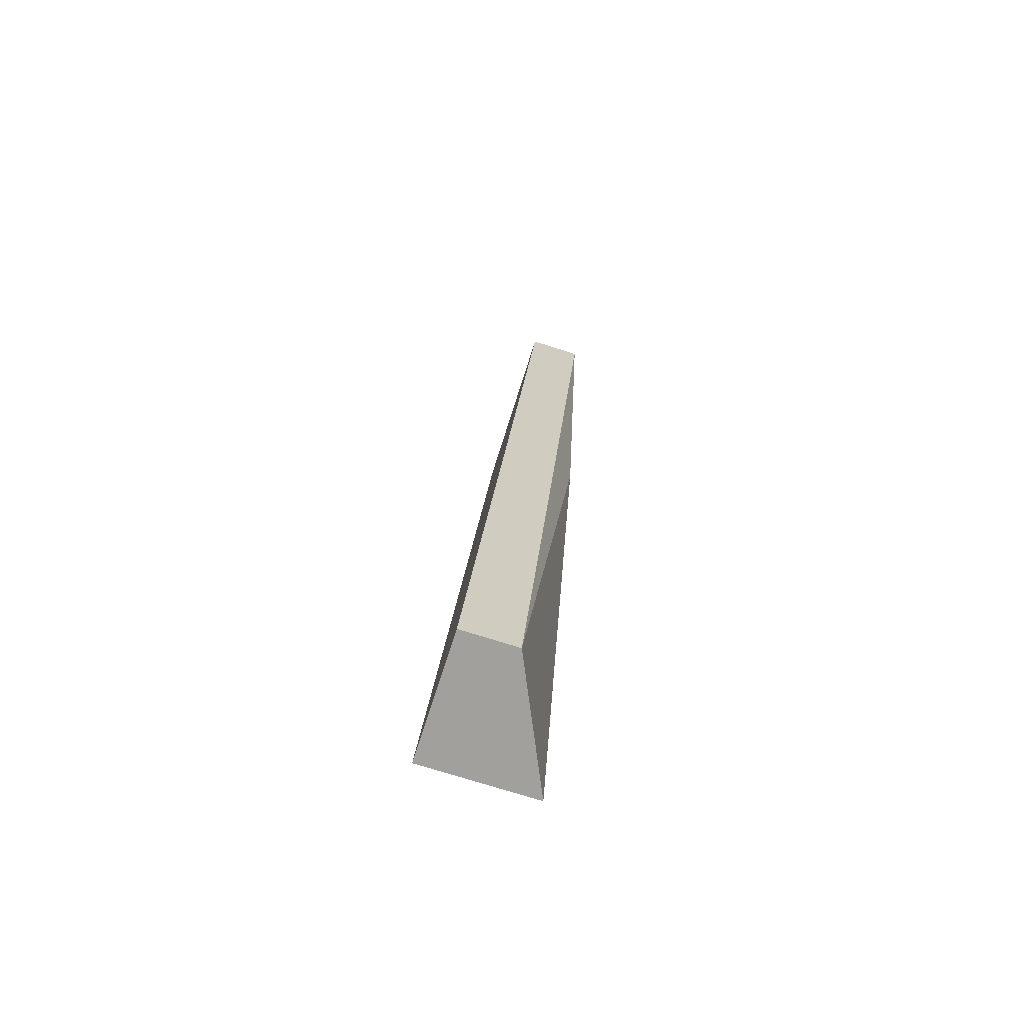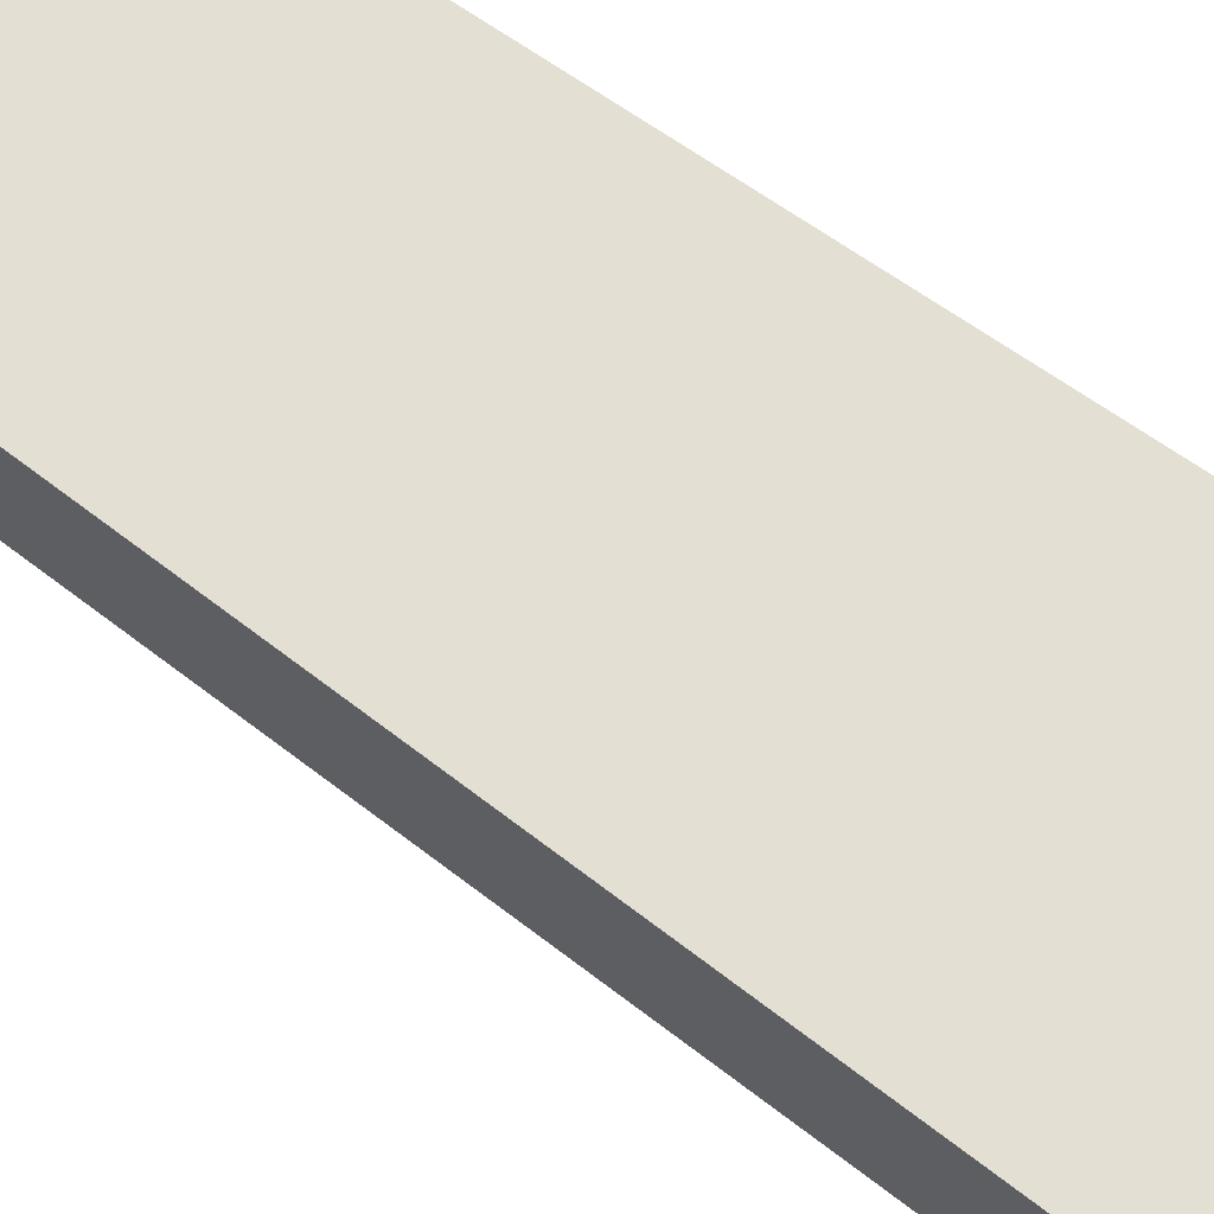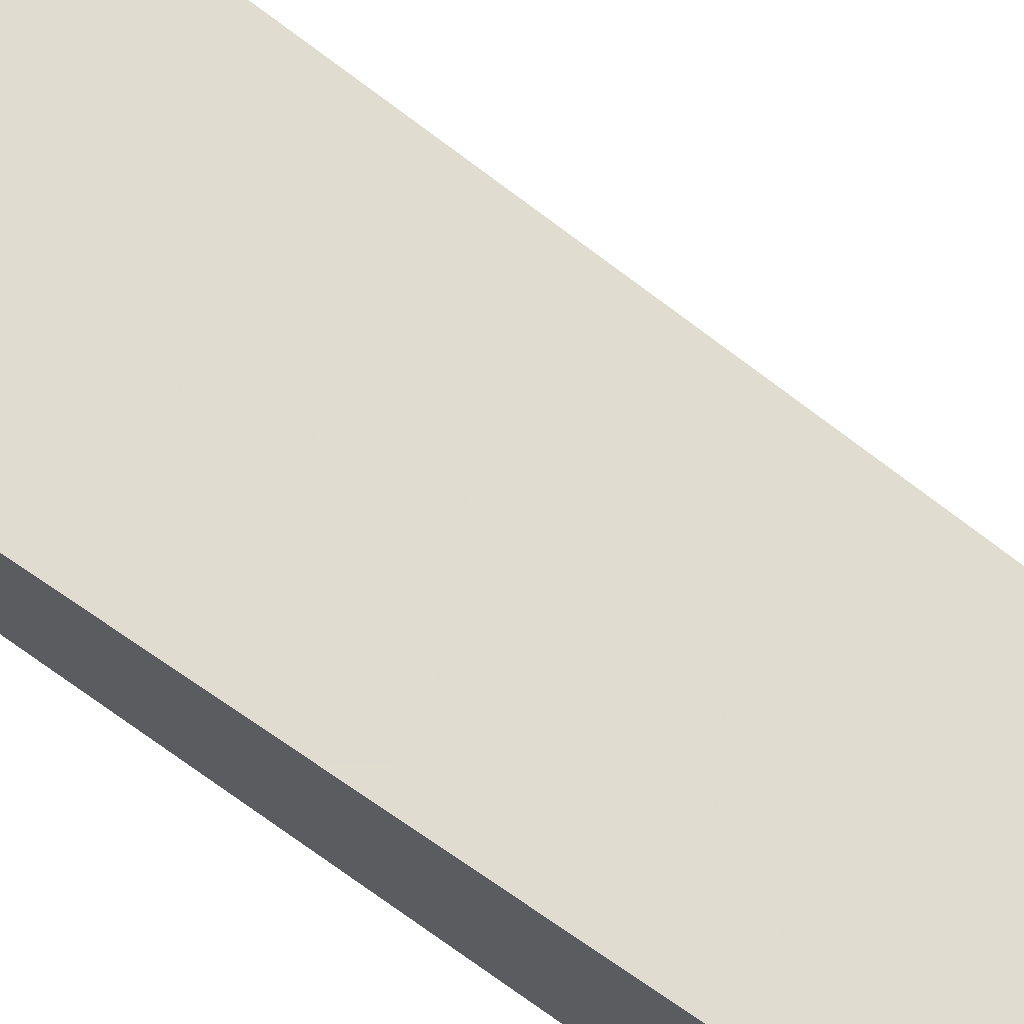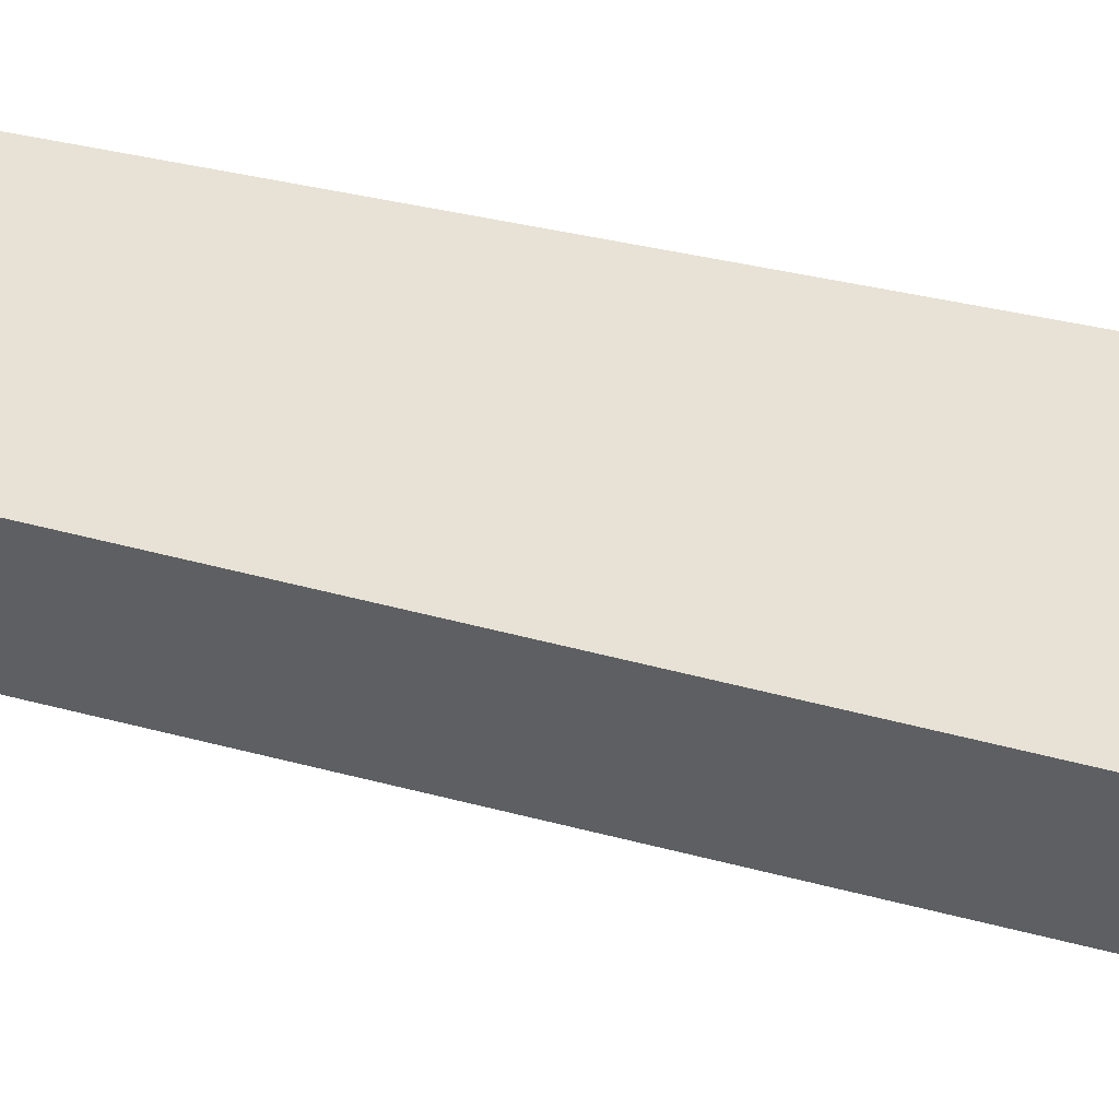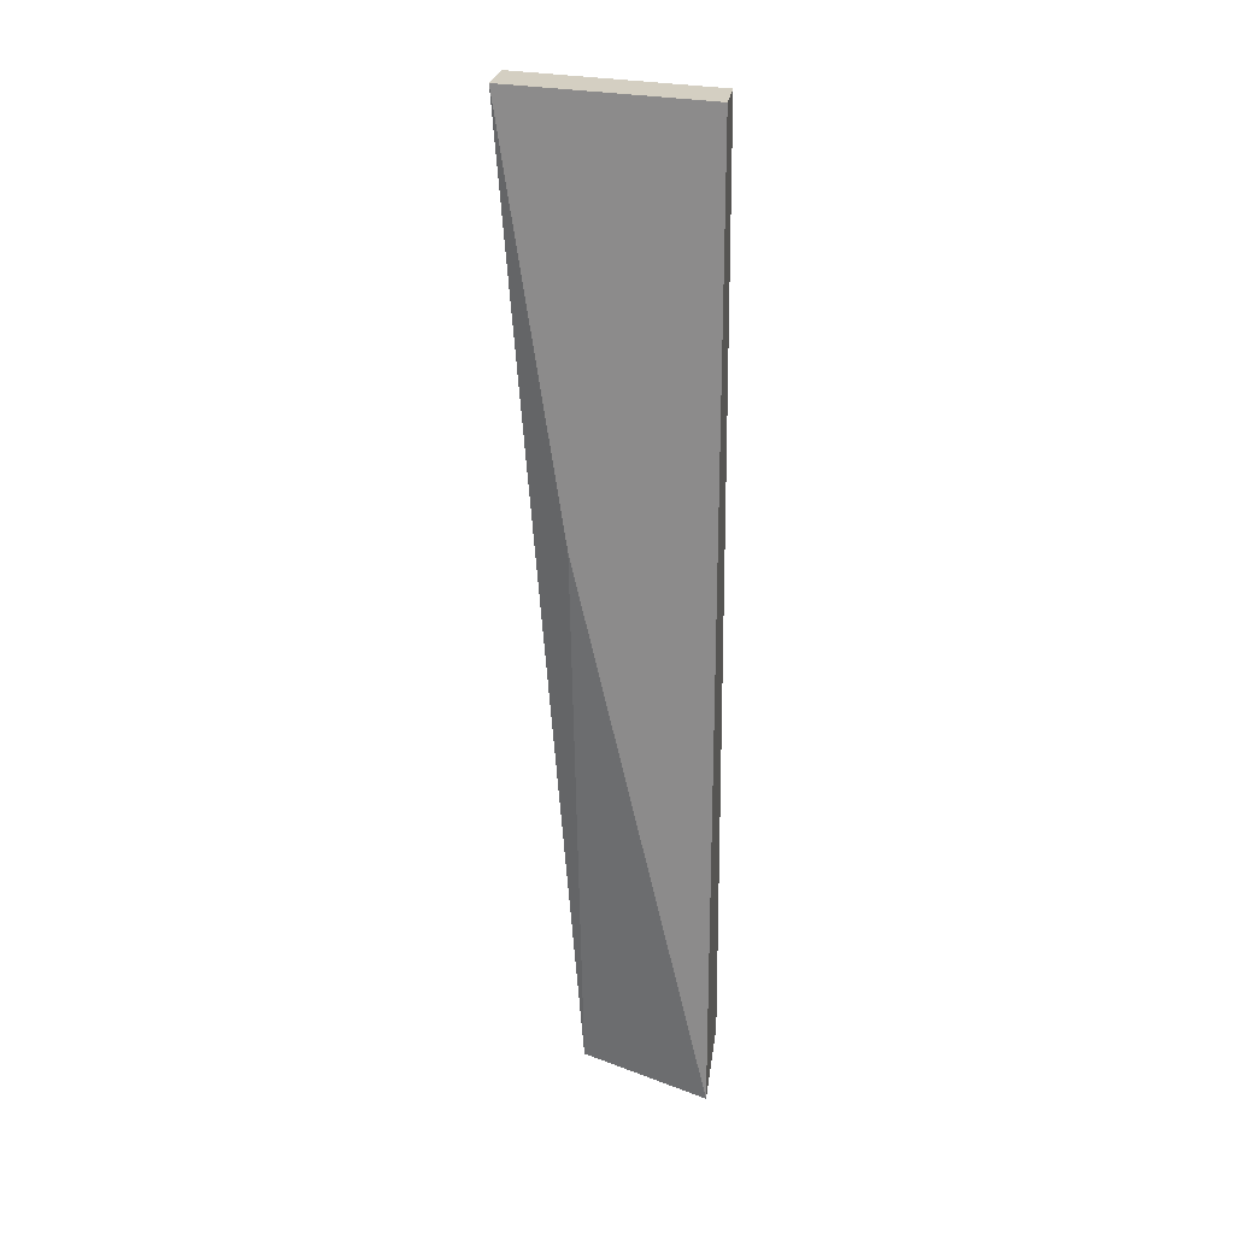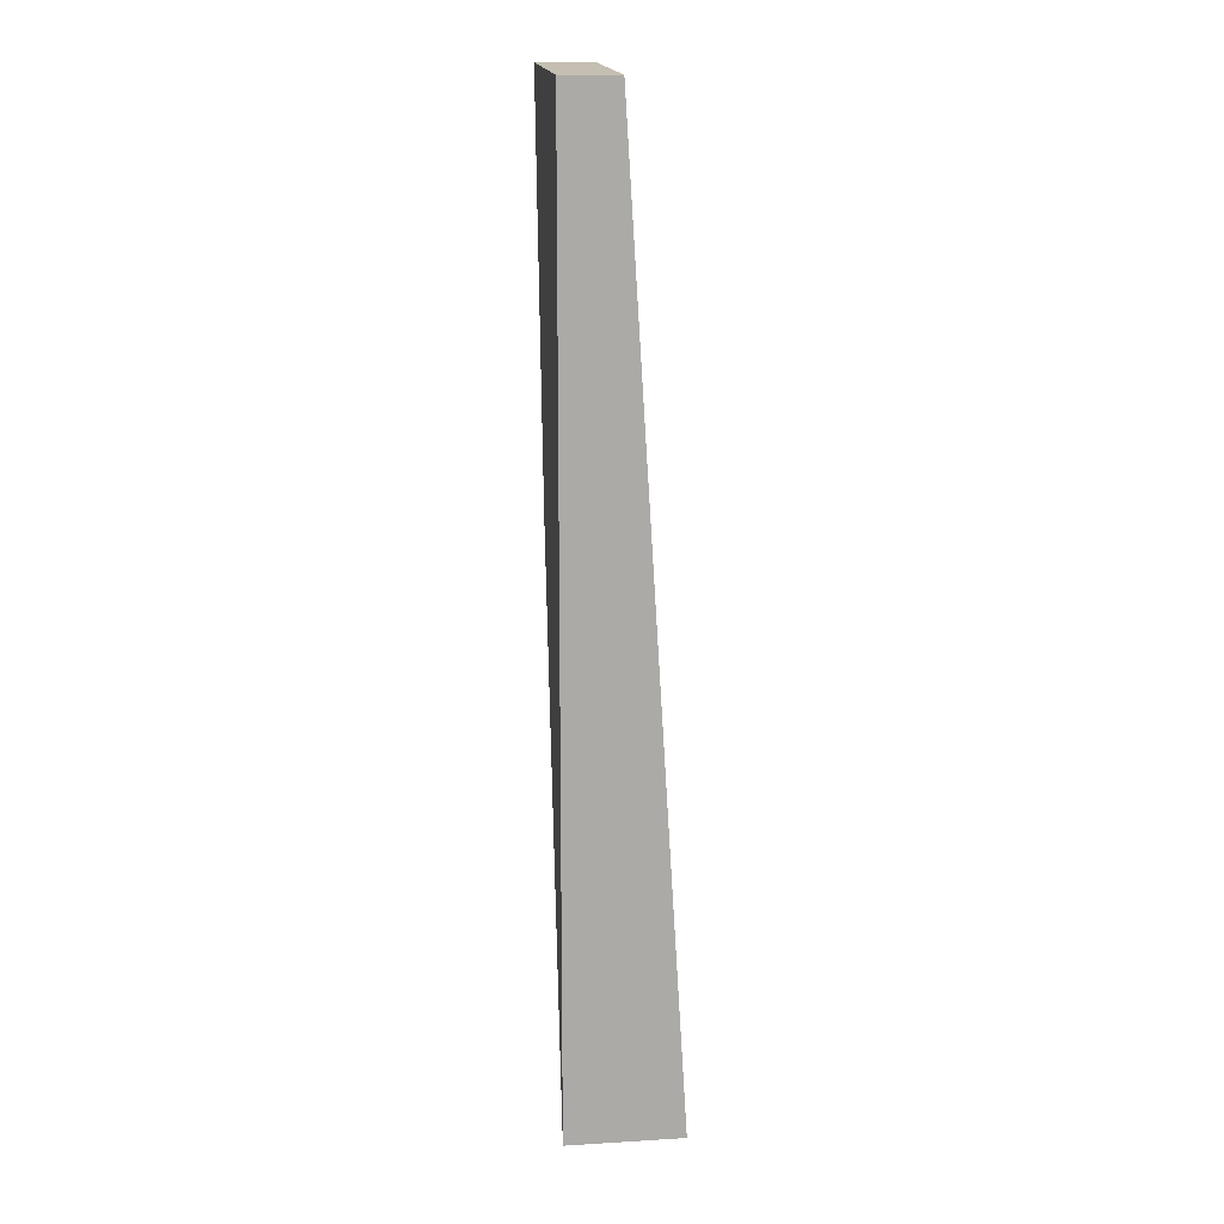
<metadata>
{"format":"obj","ext":"obj","renderer":"f3d","projection":"perspective","resolution":1024,"background":"white","views":[{"elev":-72.9,"azim":72.3,"up":"+Y"},{"elev":65.4,"azim":123.6,"up":"+Z"},{"elev":70.5,"azim":-54.3,"up":"+Z"},{"elev":38.7,"azim":102.1,"up":"+Z"},{"elev":24.8,"azim":-172.7,"up":"+Y"},{"elev":14.5,"azim":-97.4,"up":"+Y"}]}
</metadata>
<code>
v 0.07542 -0.05333 0.00595
v 0.07542 -0.05333 -0.0002415
v 0.08222 0.05418 -0.0007101
v 0.06128 0.05303 -0.0007101
v 0.06128 -0.05303 -0.006901
v 0.06128 -0.05303 0.00595
v 0.08222 0.05418 -0.006901
v 0.07565 0.009939 -0.006901
v 0.06128 0.05303 -0.006901
f 1 2 3
f 6 1 3
f 6 3 4
f 6 5 2
f 6 2 1
f 7 3 2
f 7 4 3
f 8 7 2
f 8 2 5
f 8 5 7
f 9 7 5
f 9 4 7
f 9 6 4
f 9 5 6

</code>
